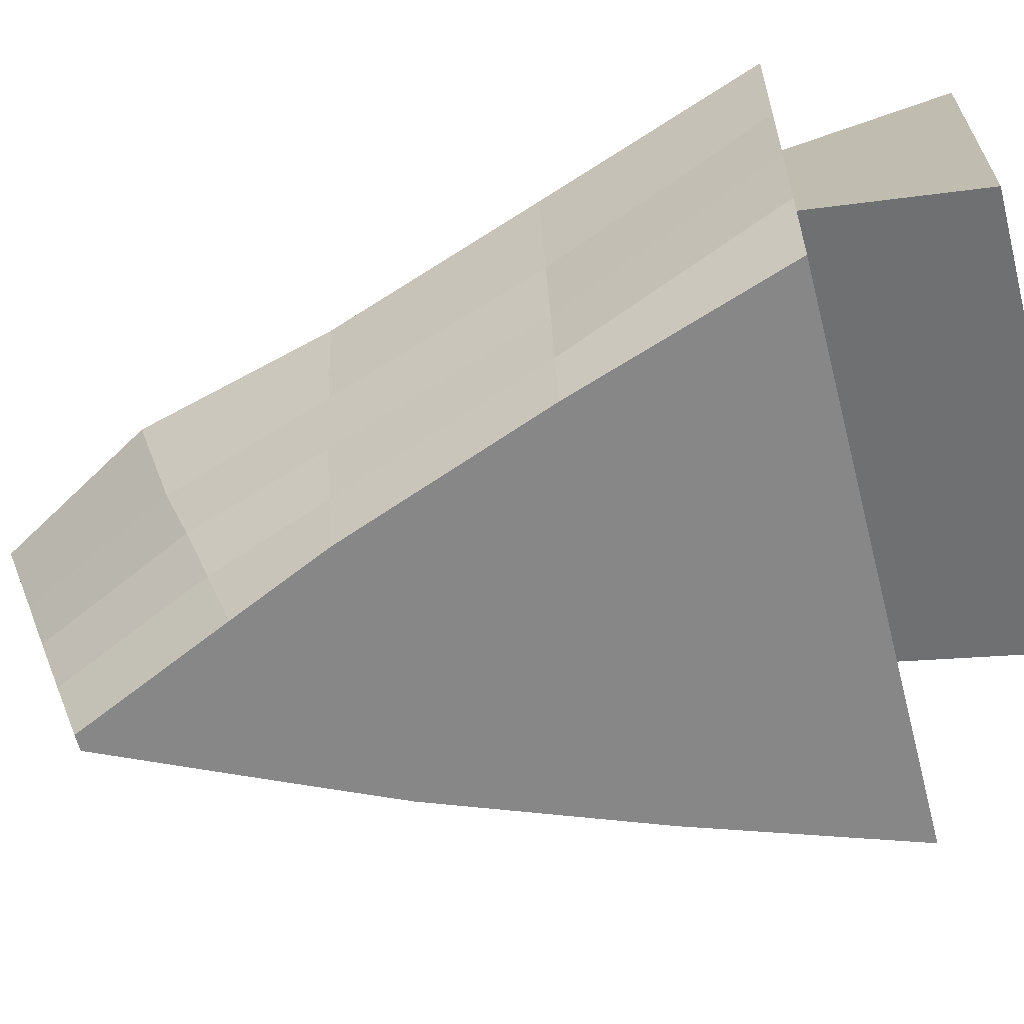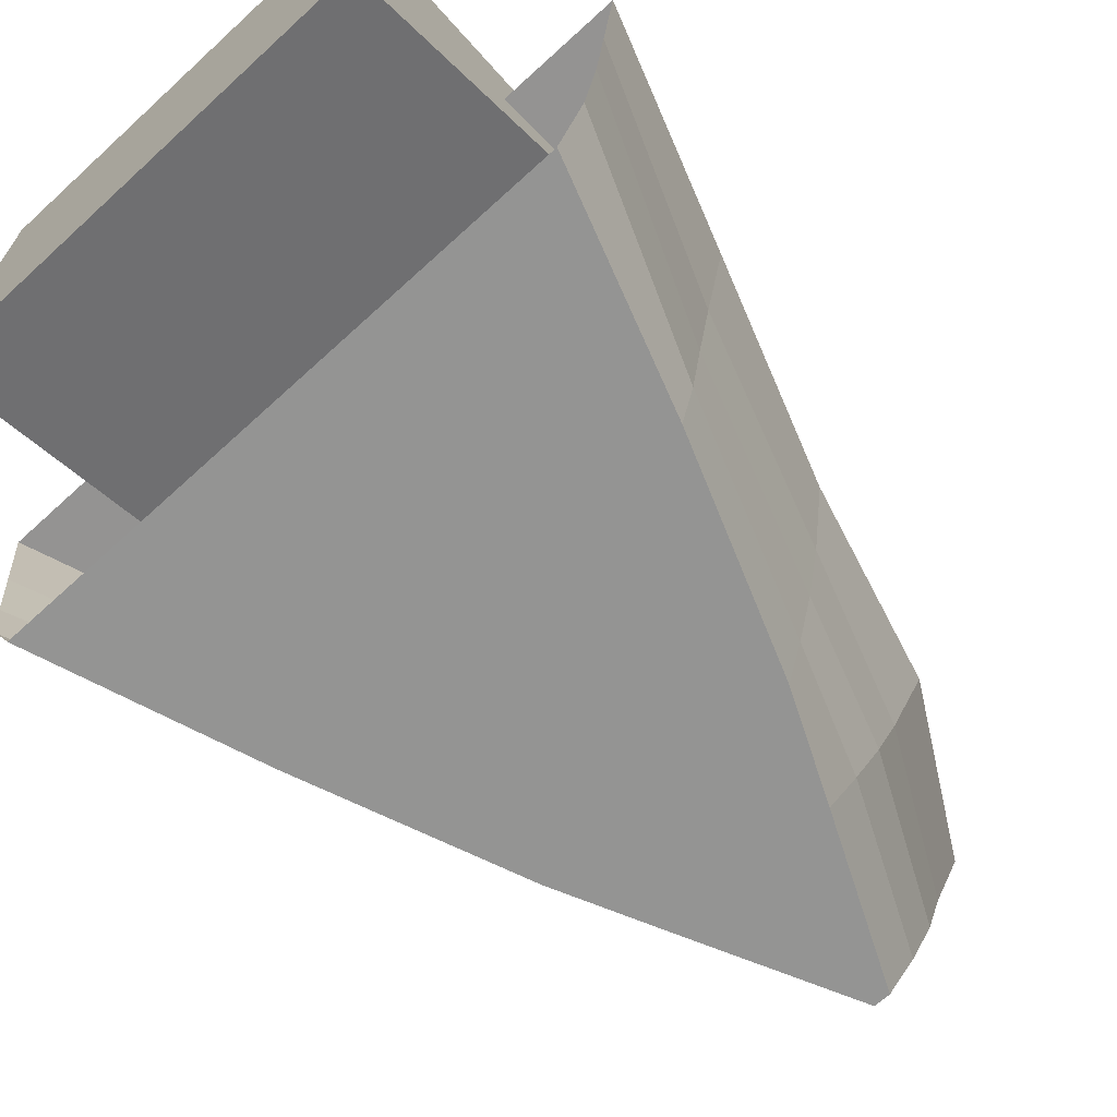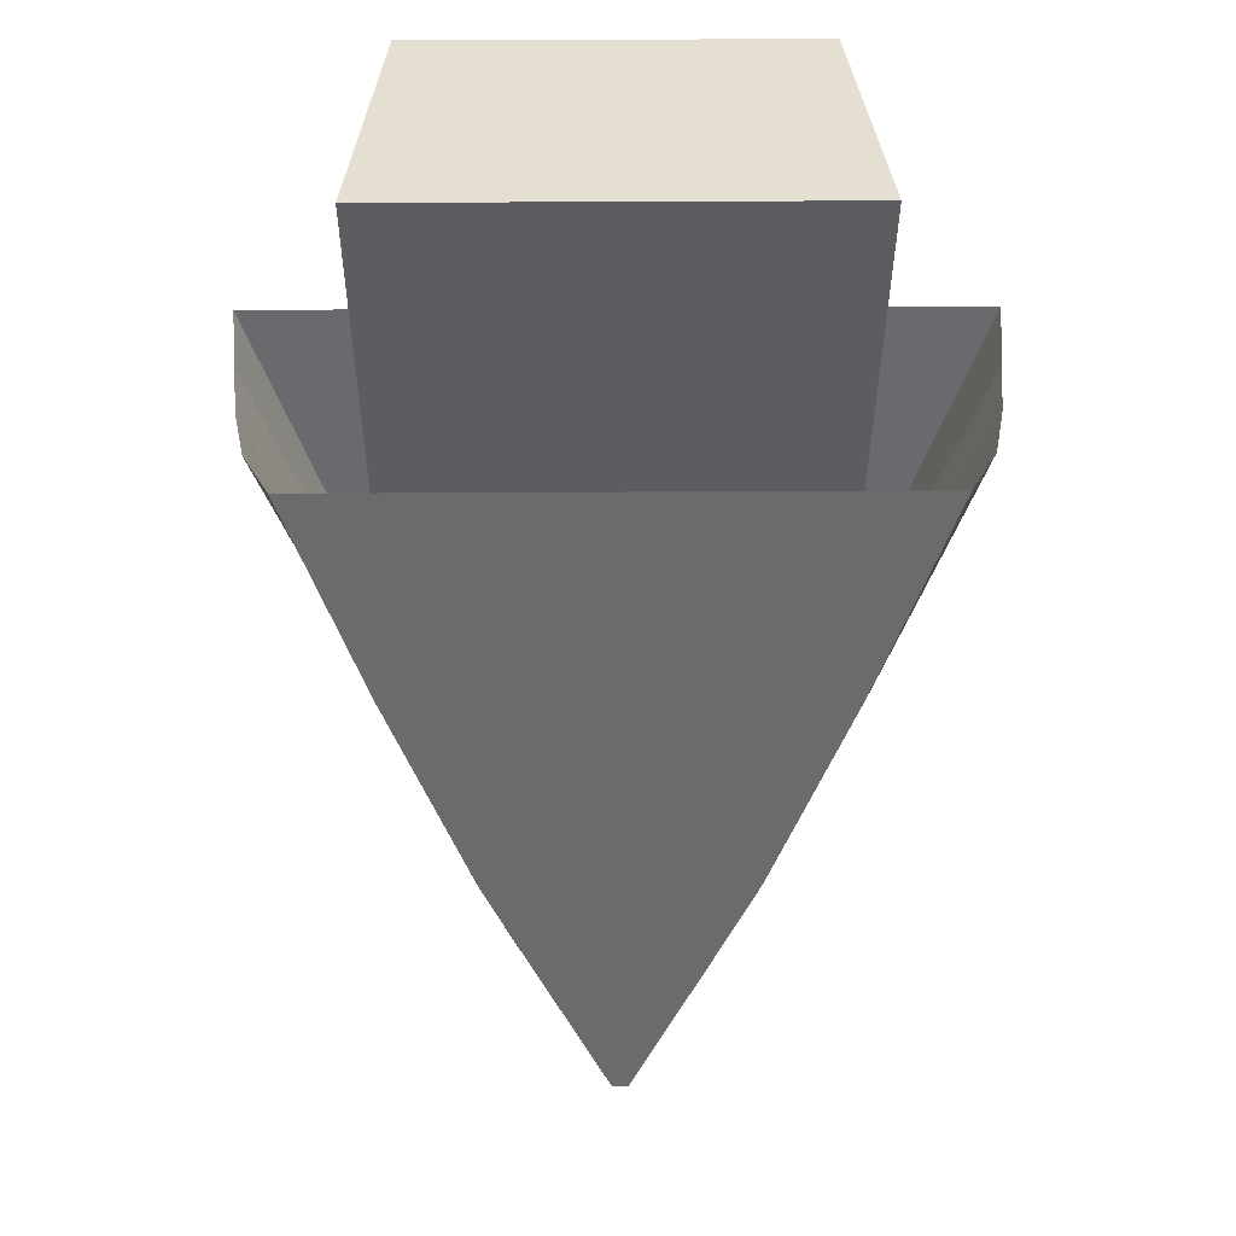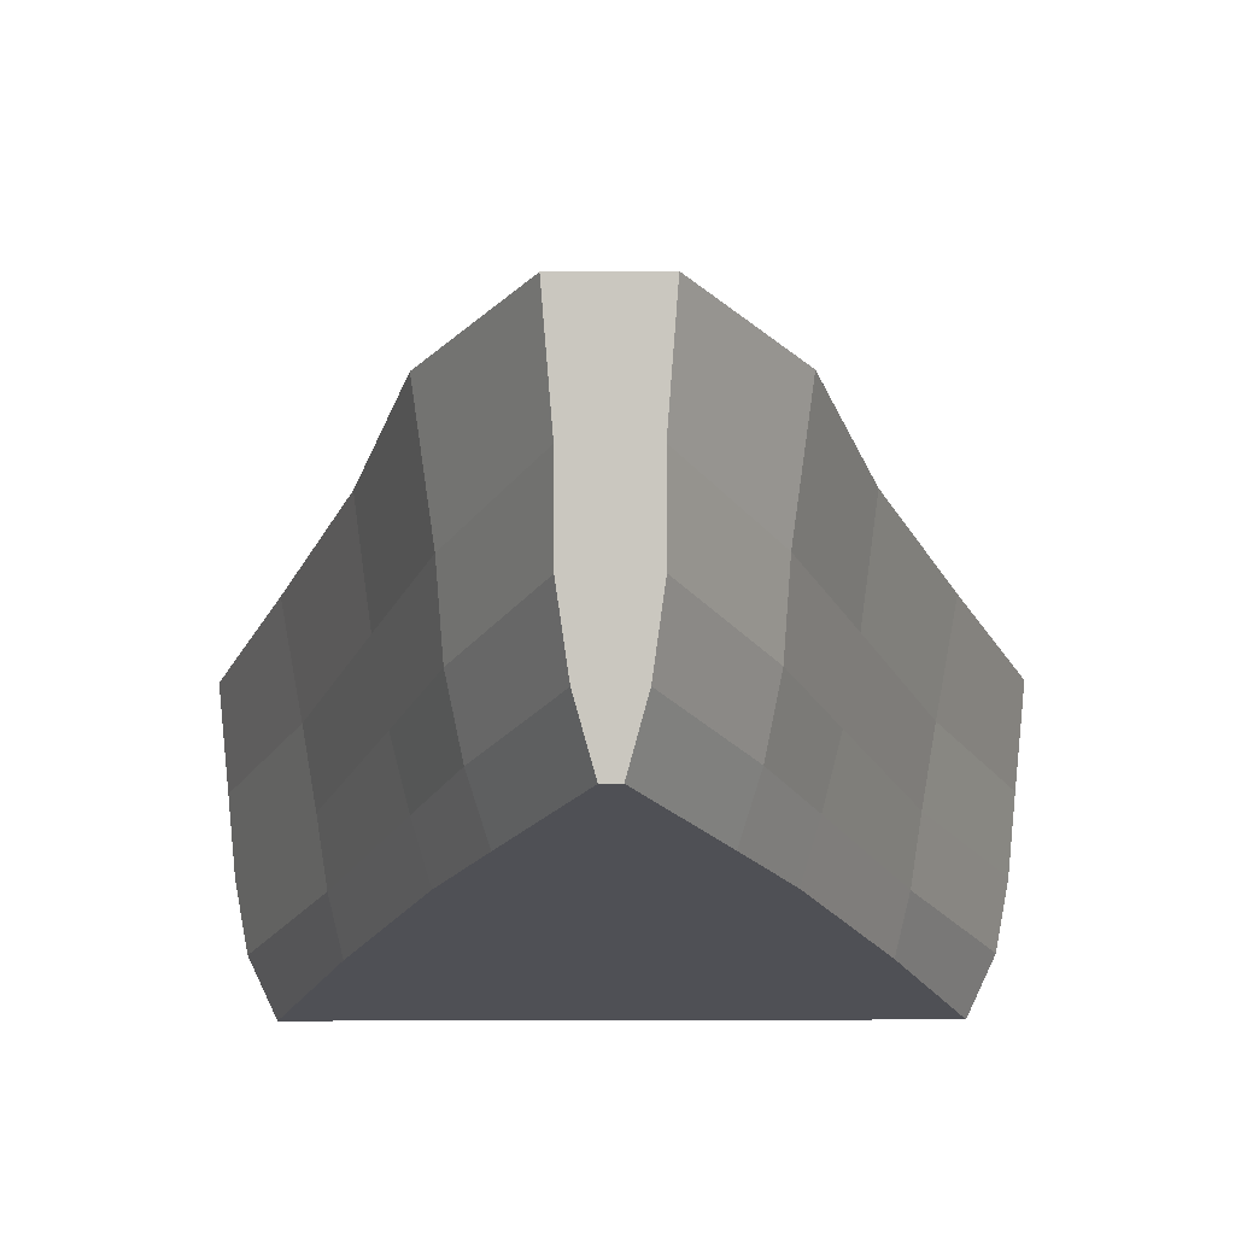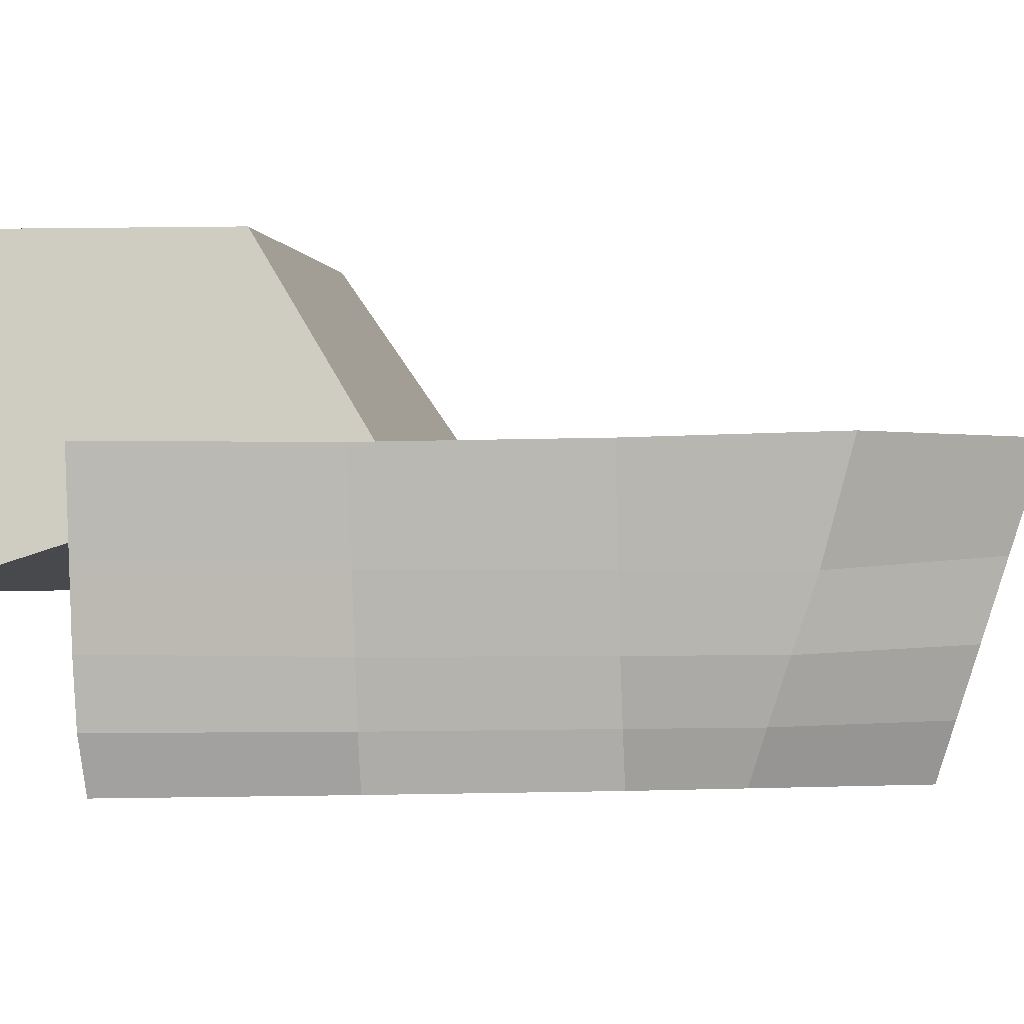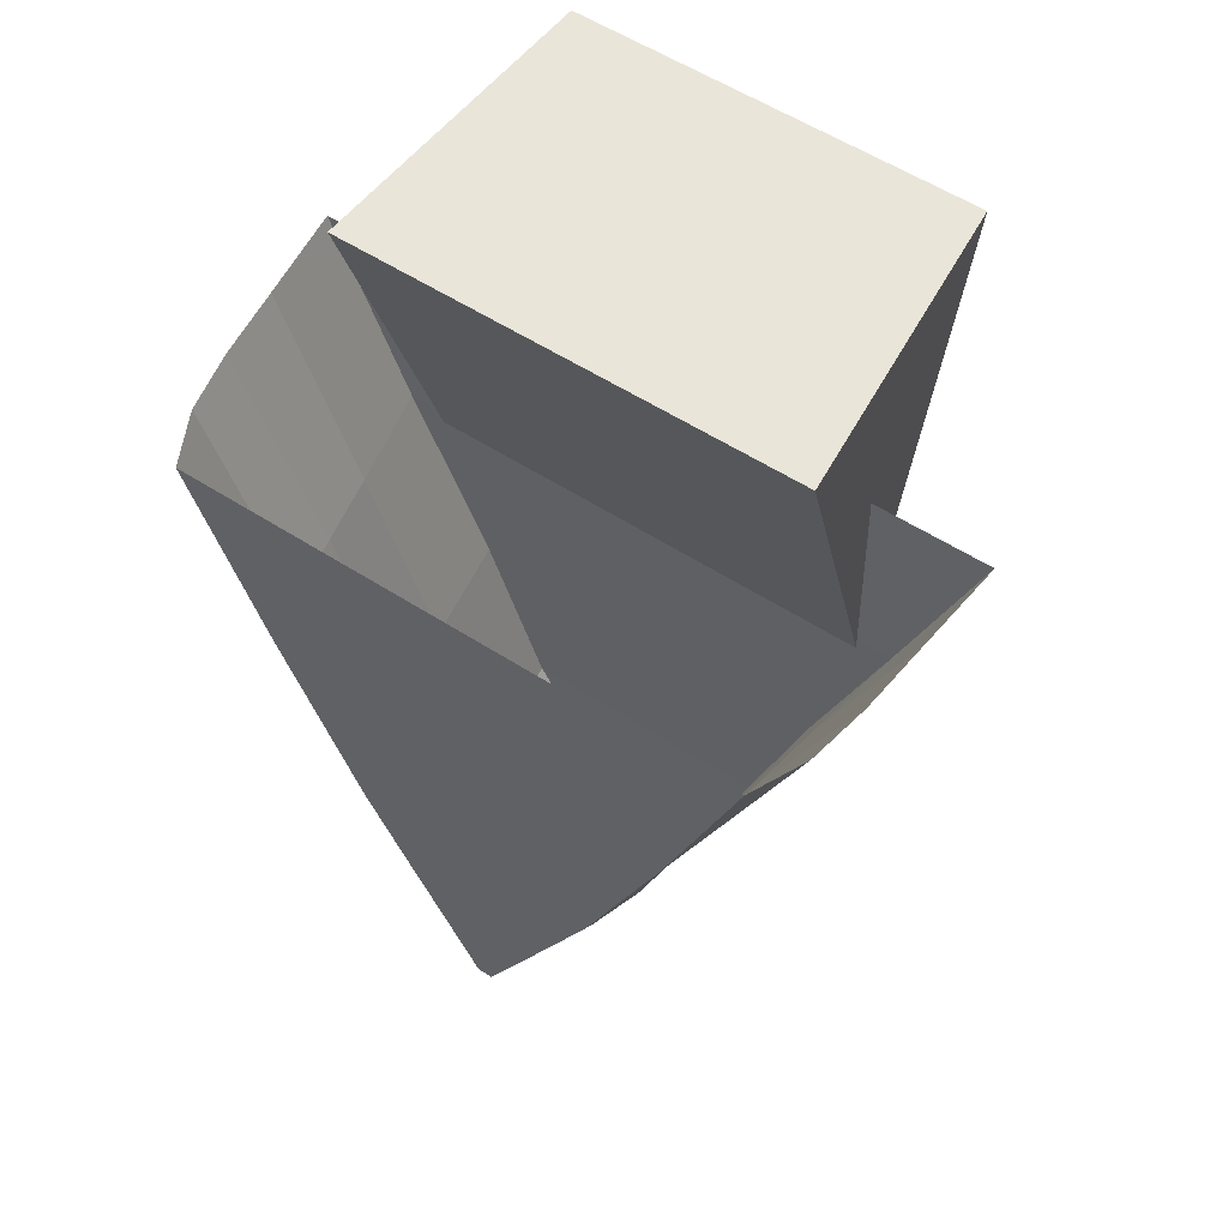
<metadata>
{"format":"obj","ext":"obj","renderer":"f3d","projection":"perspective","resolution":1024,"background":"white","views":[{"elev":-62.5,"azim":-75.6,"up":"+Y"},{"elev":-67.0,"azim":42.7,"up":"+Y"},{"elev":36.8,"azim":-0.5,"up":"+Z"},{"elev":-19.3,"azim":-179.4,"up":"+Y"},{"elev":-1.5,"azim":99.6,"up":"+Y"},{"elev":58.1,"azim":33.5,"up":"+Z"}]}
</metadata>
<code>
o m3
v -0.3597 -0.2165 0.5
v -0.436 0.1558 0.5
v -0.01038 -0.2165 -0.376
v -0.05553 0.1703 -0.5
v 0.3597 -0.2165 0.5
v 0.436 0.1558 0.5
v 0.01038 -0.2165 -0.376
v 0.05553 0.1703 -0.5
v 0 -0.2165 -0.376
v 0 0.1703 -0.5
v 0 -0.2165 0.5
v -0.1043 -0.2165 -0.1729
v -0.173 0.1736 -0.2968
v 0.1043 -0.2165 -0.1729
v 0.173 0.1736 -0.2968
v 0 -0.2165 -0.1729
v -0.163 -0.2165 -0.04437
v 0.2432 0.1645 -0.04437
v 0 -0.2165 -0.04437
v -0.2432 0.1645 -0.04437
v 0.163 -0.2165 -0.04437
v -0.266 -0.2165 0.2265
v 0.3396 0.1572 0.2265
v 0 -0.2165 0.2265
v -0.3396 0.1572 0.2265
v 0.266 -0.2165 0.2265
v -0.3936 -0.146 0.5
v -0.032 -0.1432 -0.3995
v 0.032 -0.1432 -0.3995
v 0.3936 -0.146 0.5
v 0 -0.1432 -0.3995
v 0.1272 -0.148 -0.1963
v -0.1272 -0.148 -0.1963
v -0.184 -0.148 -0.04437
v 0.184 -0.148 -0.04437
v -0.2836 -0.148 0.2265
v 0.2836 -0.148 0.2265
v -0.41 -0.06403 0.5
v -0.04472 -0.0581 -0.4268
v 0.04472 -0.0581 -0.4268
v 0.41 -0.06403 0.5
v 0 -0.0581 -0.4268
v 0.1444 -0.06835 -0.2236
v -0.1444 -0.06835 -0.2236
v -0.2047 -0.06835 -0.04437
v 0.2047 -0.06835 -0.04437
v -0.2968 -0.06835 0.2265
v 0.2968 -0.06835 0.2265
v -0.421 0.03062 0.5
v -0.04472 0.04025 -0.4583
v 0.04472 0.04025 -0.4583
v 0.421 0.03062 0.5
v 0 0.04025 -0.4583
v 0.1514 0.02362 -0.2551
v -0.1514 0.02362 -0.2551
v -0.2228 0.02362 -0.04437
v 0.2228 0.02362 -0.04437
v -0.3136 0.02362 0.2265
v 0.3136 0.02362 0.2265
v -0.2936 0.000432 0.7165
v -0.2603 0.401 0.7165
v -0.2936 0.1582 0.2047
v -0.2257 0.401 0.3639
v 0.2936 0.000432 0.7165
v 0.2603 0.401 0.7165
v 0.2936 0.1582 0.2047
v 0.2257 0.401 0.3639
f 55 13 4 50
f 53 10 8 51
f 59 23 6 52
f 24 26 5 11
f 22 24 11 1
f 50 4 10 53
f 3 9 16 12
f 9 7 14 16
f 51 8 15 54
f 56 20 13 55
f 58 25 20 56
f 12 16 19 17
f 16 14 21 19
f 54 15 18 57
f 49 2 25 58
f 17 19 24 22
f 19 21 26 24
f 57 18 23 59
f 21 35 37 26
f 1 27 36 22
f 14 32 35 21
f 22 36 34 17
f 17 34 33 12
f 7 29 32 14
f 3 28 31 9
f 26 37 30 5
f 9 31 29 7
f 12 33 28 3
f 35 46 48 37
f 27 38 47 36
f 32 43 46 35
f 36 47 45 34
f 34 45 44 33
f 29 40 43 32
f 28 39 42 31
f 37 48 41 30
f 31 42 40 29
f 33 44 39 28
f 46 57 59 48
f 38 49 58 47
f 43 54 57 46
f 47 58 56 45
f 45 56 55 44
f 40 51 54 43
f 39 50 53 42
f 48 59 52 41
f 42 53 51 40
f 44 55 50 39
f 13 15 8 10 4
f 20 18 15 13
f 25 23 18 20
f 23 25 2 6
f 60 61 63 62
f 62 63 67 66
f 66 67 65 64
f 64 65 61 60
f 62 66 64 60
f 67 63 61 65

</code>
